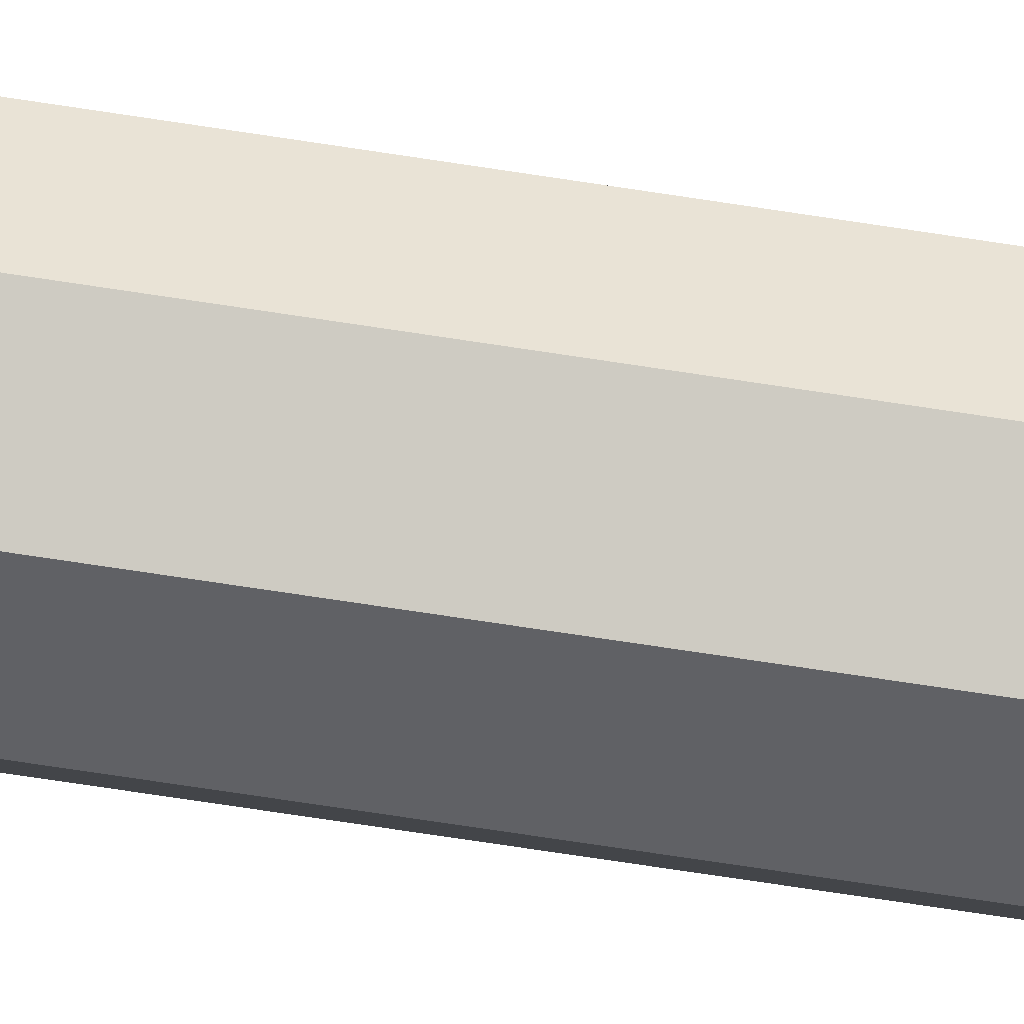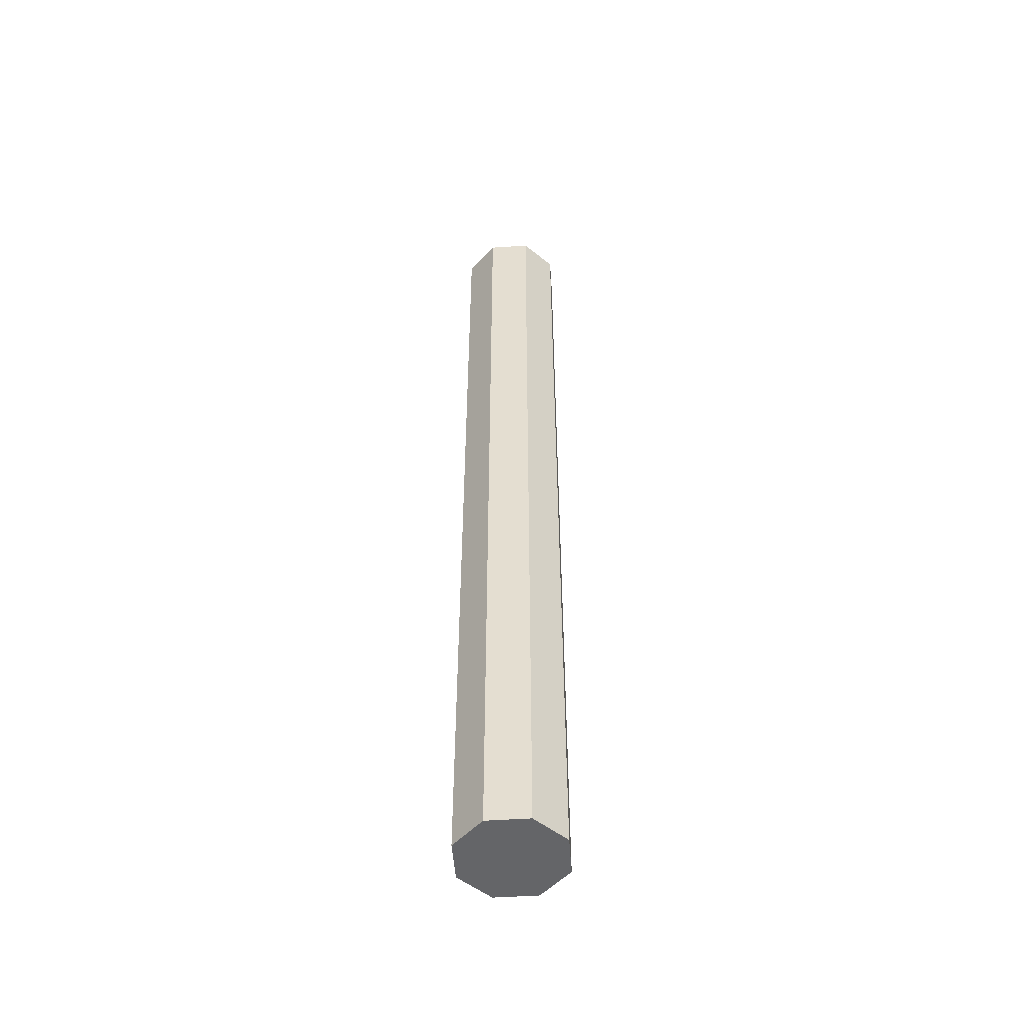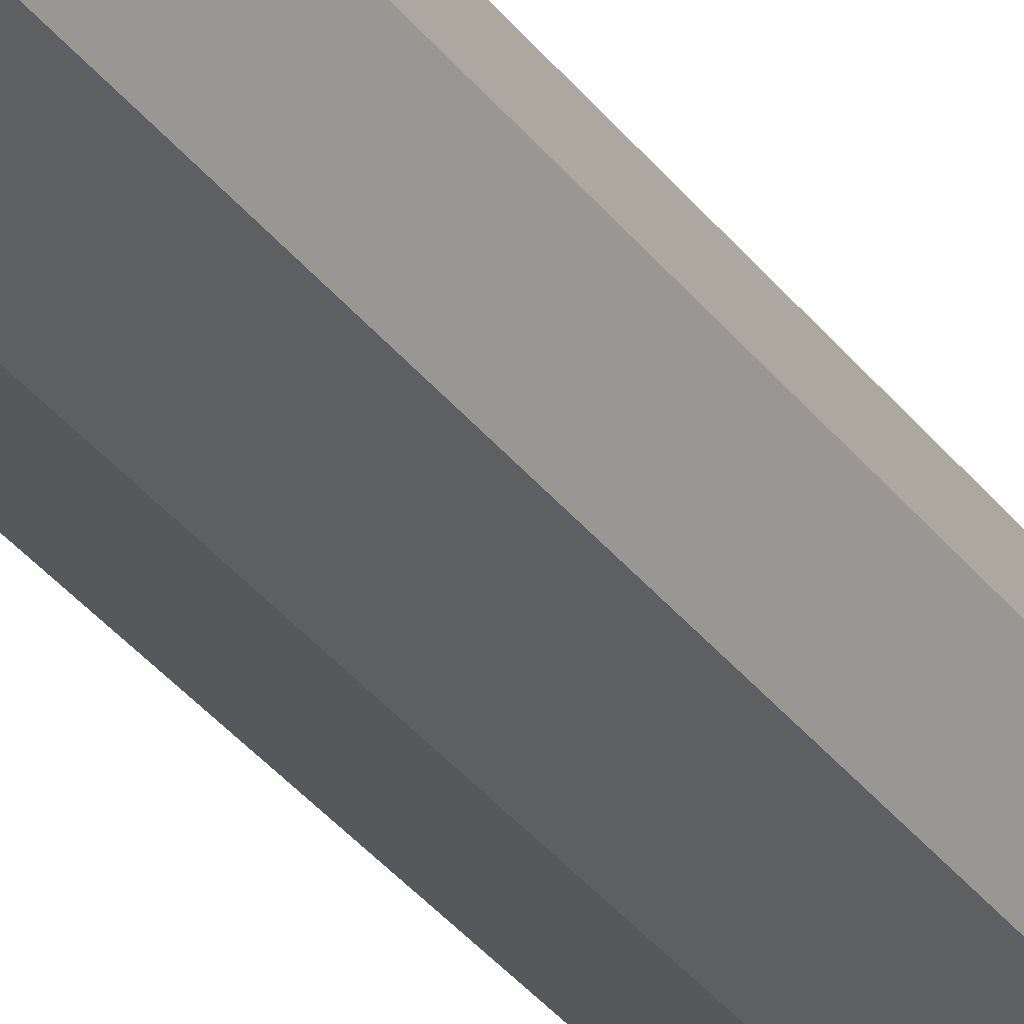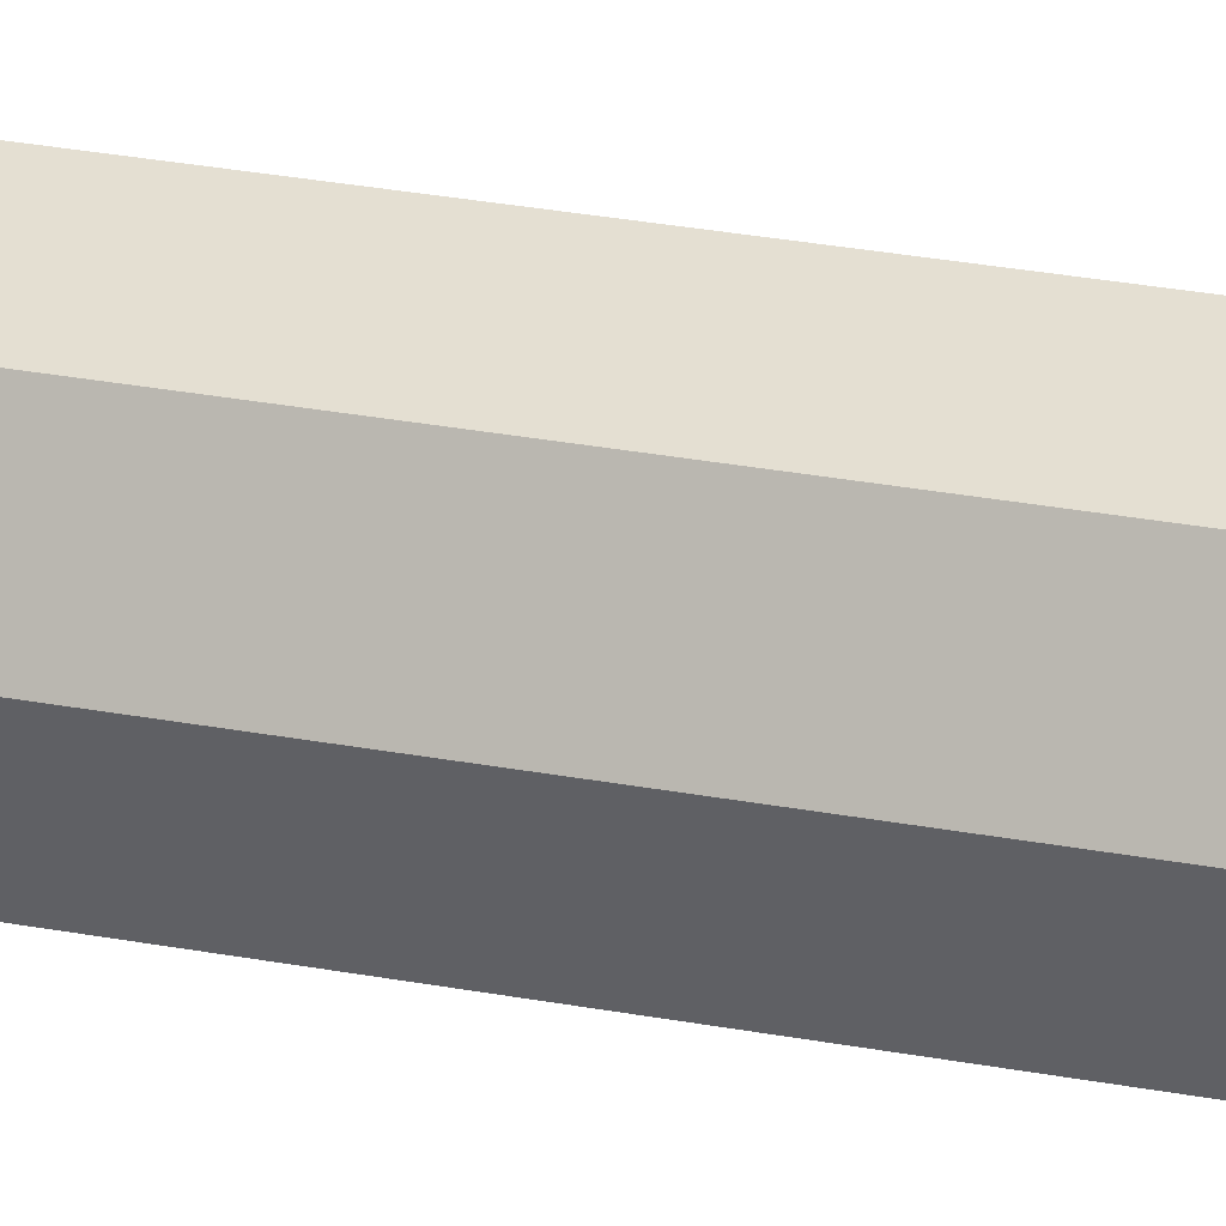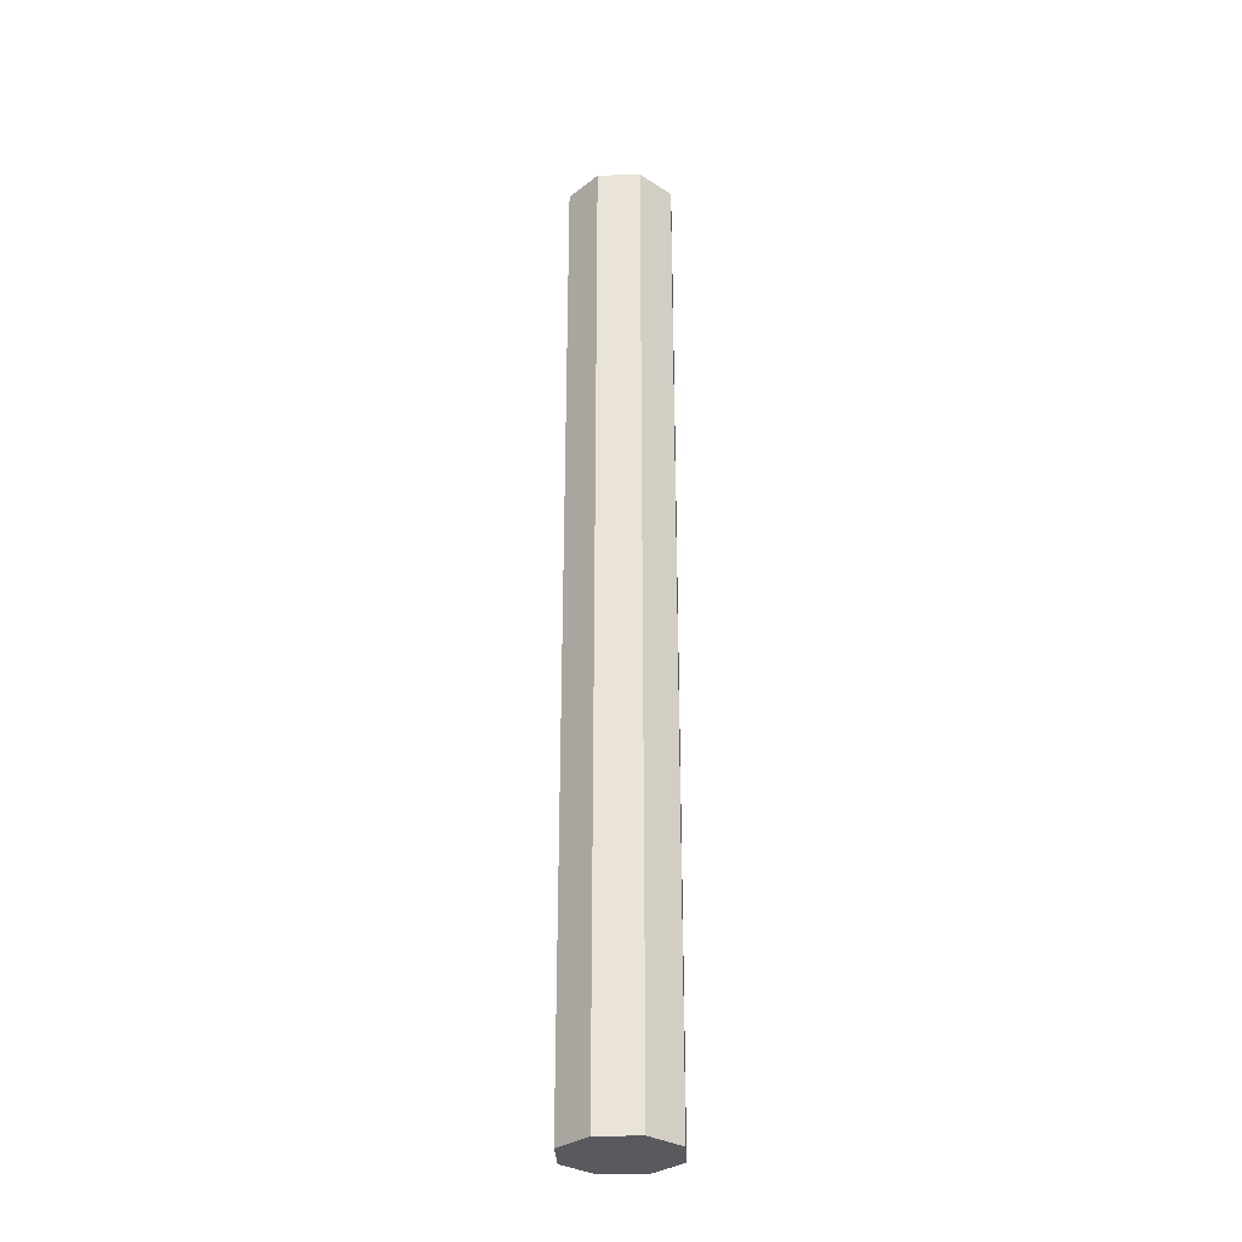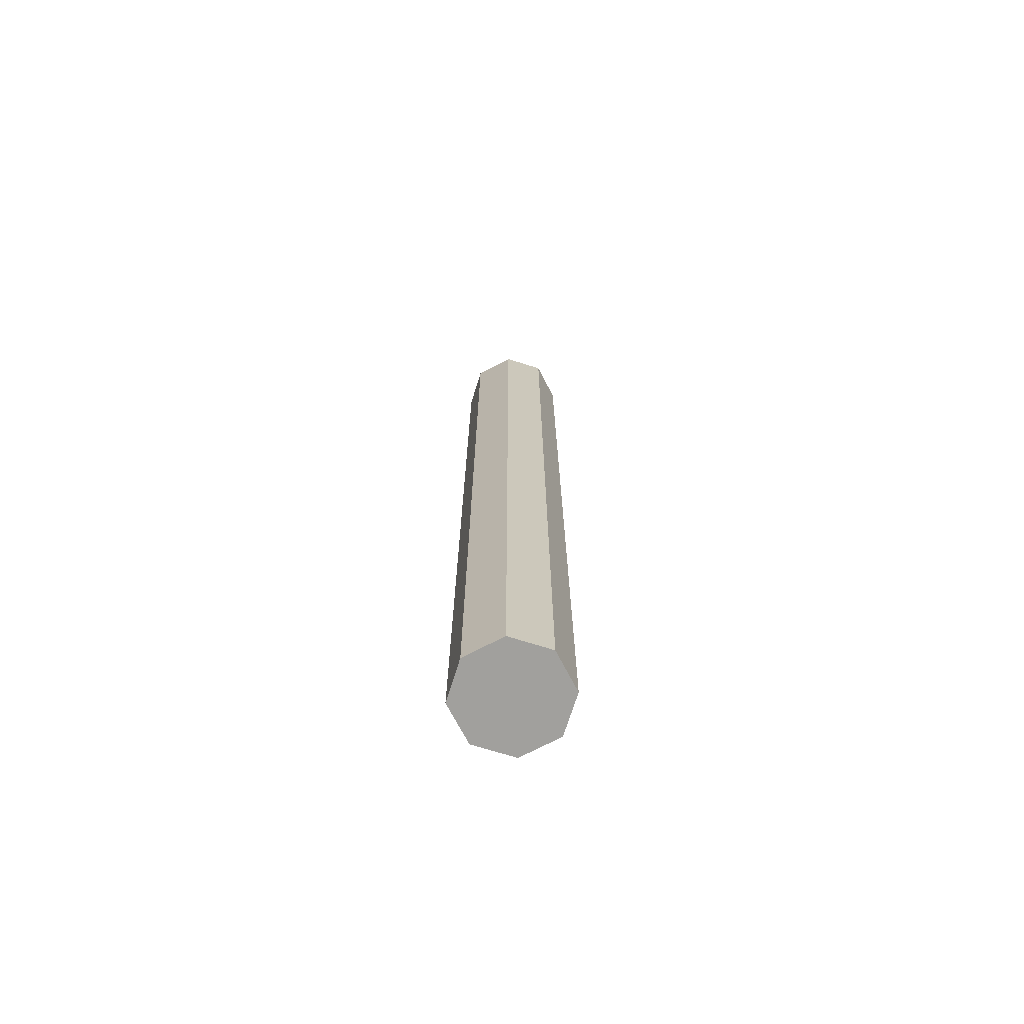
<metadata>
{"format":"obj","ext":"obj","renderer":"f3d","projection":"perspective","resolution":1024,"background":"white","views":[{"elev":-71.7,"azim":-98.7,"up":"+Z"},{"elev":-51.5,"azim":-153.4,"up":"+Y"},{"elev":-31.0,"azim":29.1,"up":"+Z"},{"elev":21.6,"azim":110.3,"up":"+Z"},{"elev":-30.7,"azim":70.0,"up":"+Y"},{"elev":-71.6,"azim":-39.9,"up":"+Y"}]}
</metadata>
<code>
g pb_Mesh-4559614
v -0.09 -2.086e-07 7.628e-06
v -0.09 1.583 7.628e-06
v -0.06364 -2.086e-07 0.06365
v -0.06364 1.583 0.06365
v -0.06364 -2.086e-07 0.06365
v -0.06364 1.583 0.06365
v -5.871e-07 -2.086e-07 0.09001
v -7.47e-07 1.583 0.09001
v -5.871e-07 -2.086e-07 0.09001
v -7.47e-07 1.583 0.09001
v 0.06364 -2.086e-07 0.06365
v 0.06364 1.583 0.06365
v 0.06364 -2.086e-07 0.06365
v 0.06364 1.583 0.06365
v 0.09 -2.086e-07 7.62e-06
v 0.09 1.583 7.62e-06
v 0.09 -2.086e-07 7.62e-06
v 0.09 1.583 7.62e-06
v 0.06364 -2.086e-07 -0.06363
v 0.06364 1.583 -0.06363
v 0.06364 -2.086e-07 -0.06363
v 0.06364 1.583 -0.06363
v -5.921e-07 -2.086e-07 -0.08999
v -7.52e-07 1.583 -0.08999
v -5.921e-07 -2.086e-07 -0.08999
v -7.52e-07 1.583 -0.08999
v -0.06364 -2.086e-07 -0.06363
v -0.06364 1.583 -0.06363
v -0.06364 -2.086e-07 -0.06363
v -0.06364 1.583 -0.06363
v -0.09 -2.086e-07 7.628e-06
v -0.09 1.583 7.628e-06
v -0.06364 -2.086e-07 0.06365
v -5.911e-07 -2.086e-07 7.628e-06
v -0.09 -2.086e-07 7.628e-06
v -0.06364 -2.086e-07 -0.06363
v -5.871e-07 -2.086e-07 0.09001
v 0.06364 -2.086e-07 0.06365
v 0.09 -2.086e-07 7.62e-06
v 0.06364 -2.086e-07 -0.06363
v -5.921e-07 -2.086e-07 -0.08999
v -0.09 1.583 7.628e-06
v -7.51e-07 1.583 7.628e-06
v -0.06364 1.583 0.06365
v -0.06364 1.583 -0.06363
v -7.47e-07 1.583 0.09001
v 0.06364 1.583 0.06365
v 0.09 1.583 7.62e-06
v 0.06364 1.583 -0.06363
v -7.52e-07 1.583 -0.08999
g pb_Mesh-4559614_0
f 3 2 1
f 3 4 2
f 7 6 5
f 7 8 6
f 11 10 9
f 11 12 10
f 15 14 13
f 15 16 14
f 19 18 17
f 19 20 18
f 23 22 21
f 23 24 22
f 27 26 25
f 27 28 26
f 31 30 29
f 31 32 30
f 35 34 33
f 36 34 35
f 33 34 37
f 37 34 38
f 38 34 39
f 39 34 40
f 40 34 41
f 41 34 36
f 44 43 42
f 42 43 45
f 46 43 44
f 47 43 46
f 48 43 47
f 49 43 48
f 50 43 49
f 45 43 50

</code>
